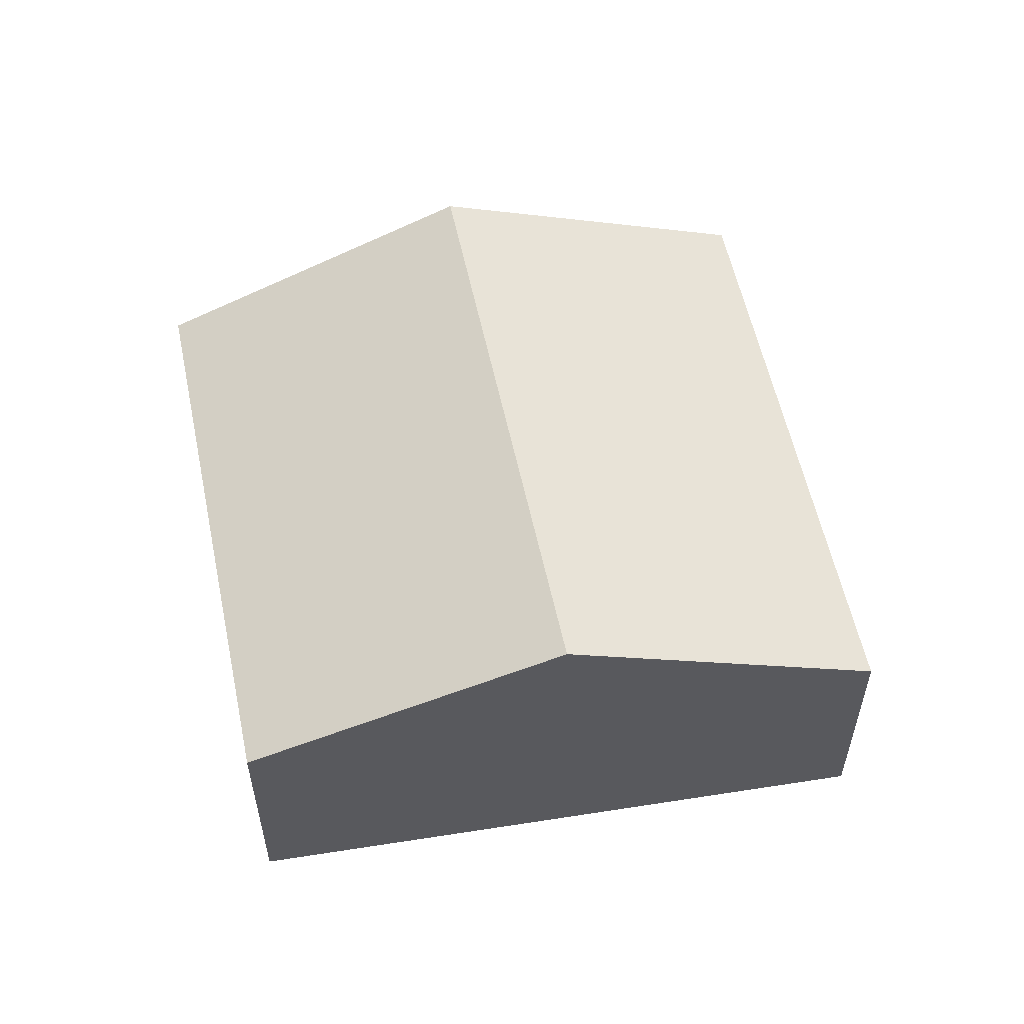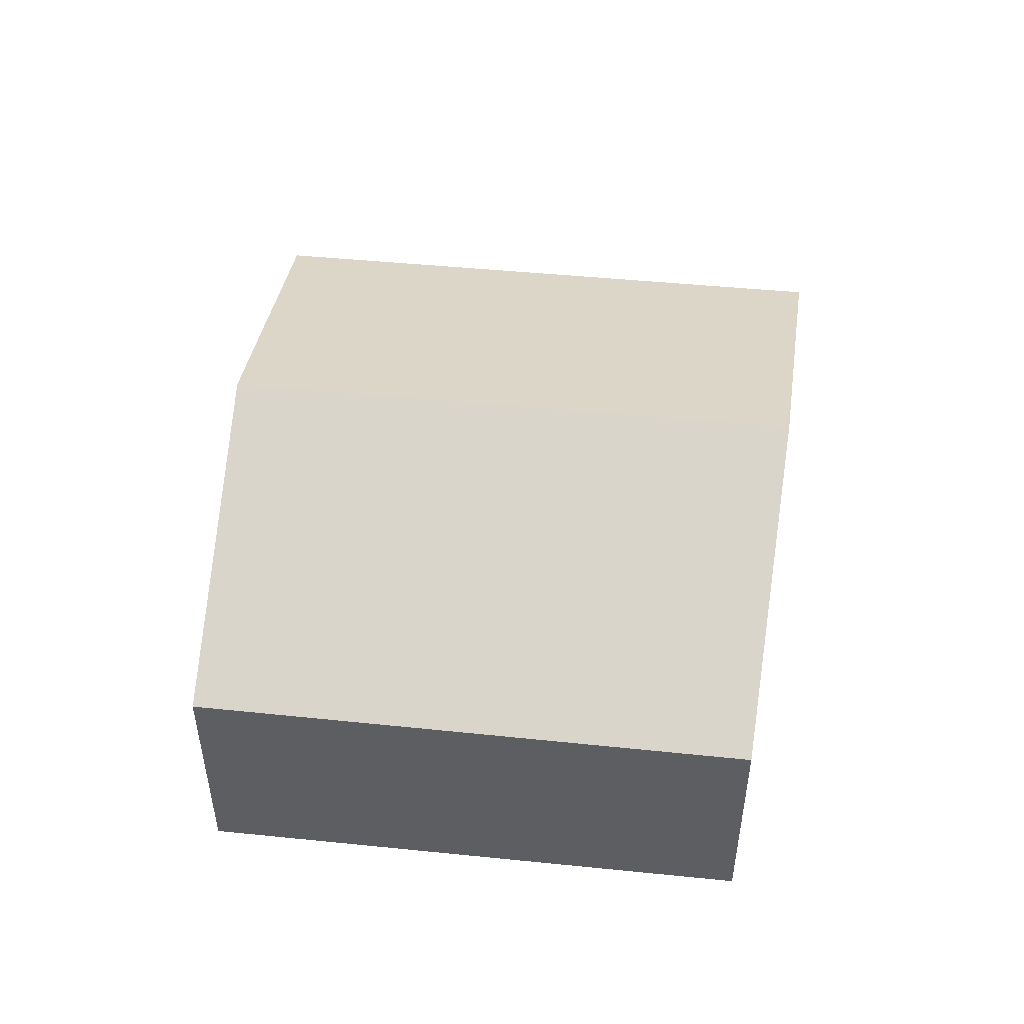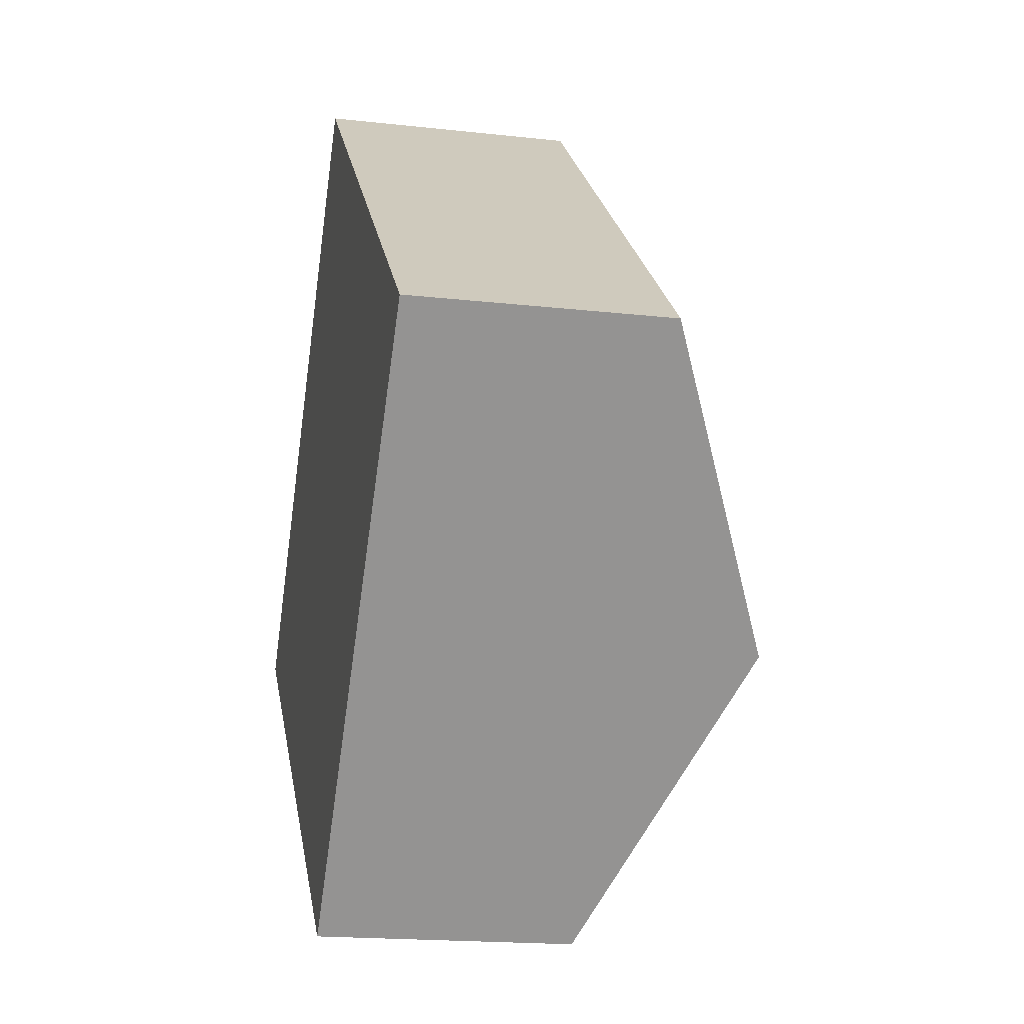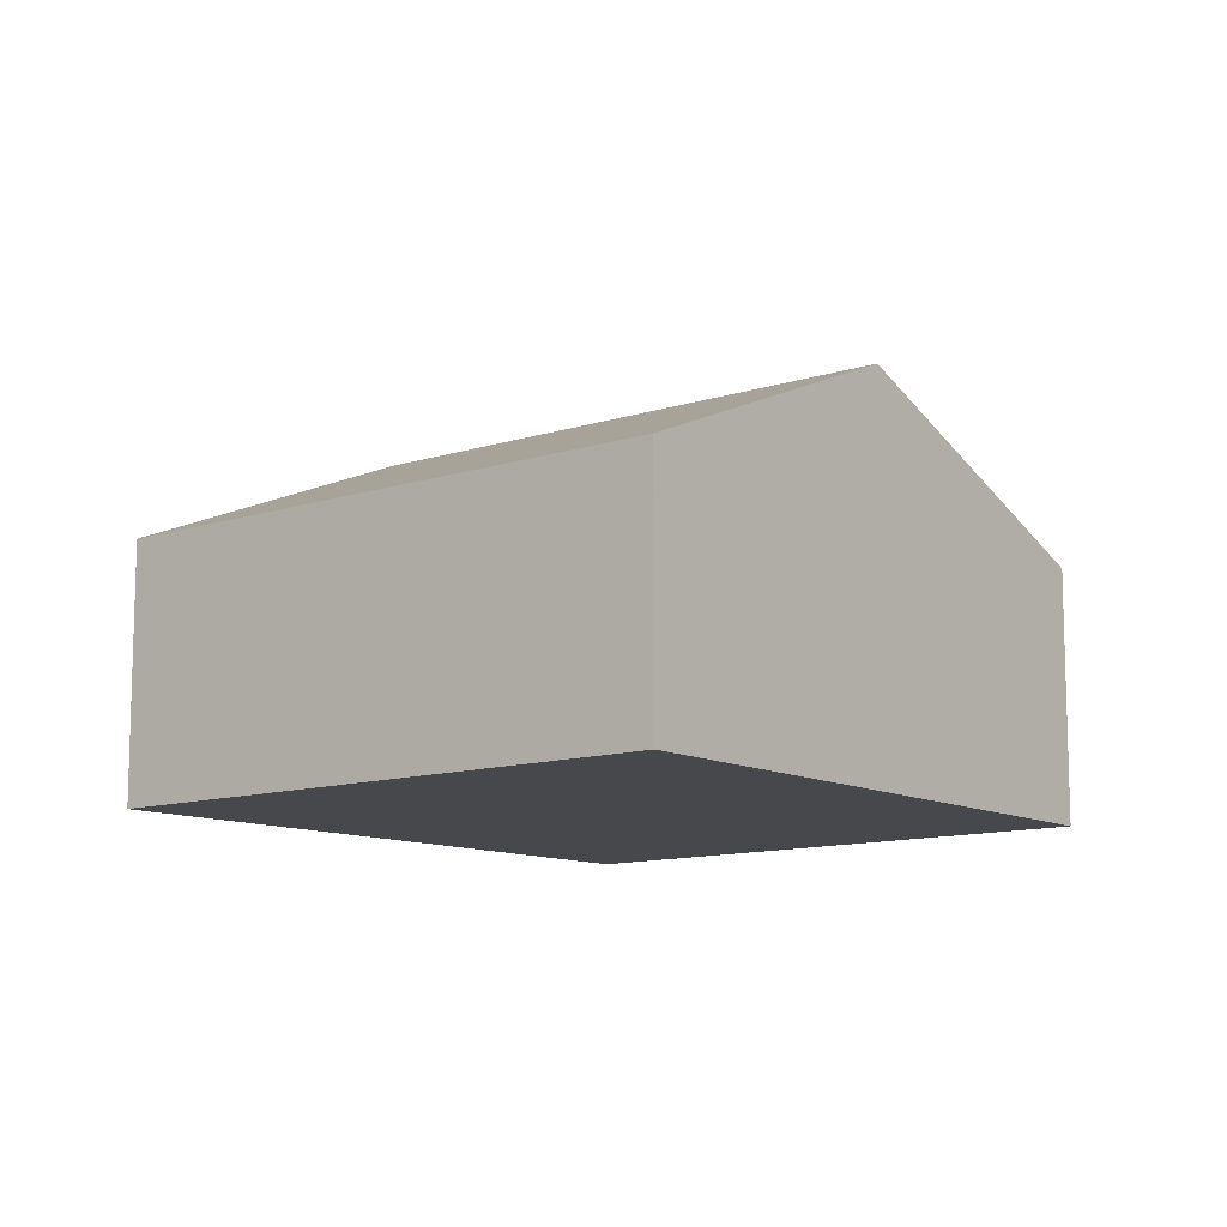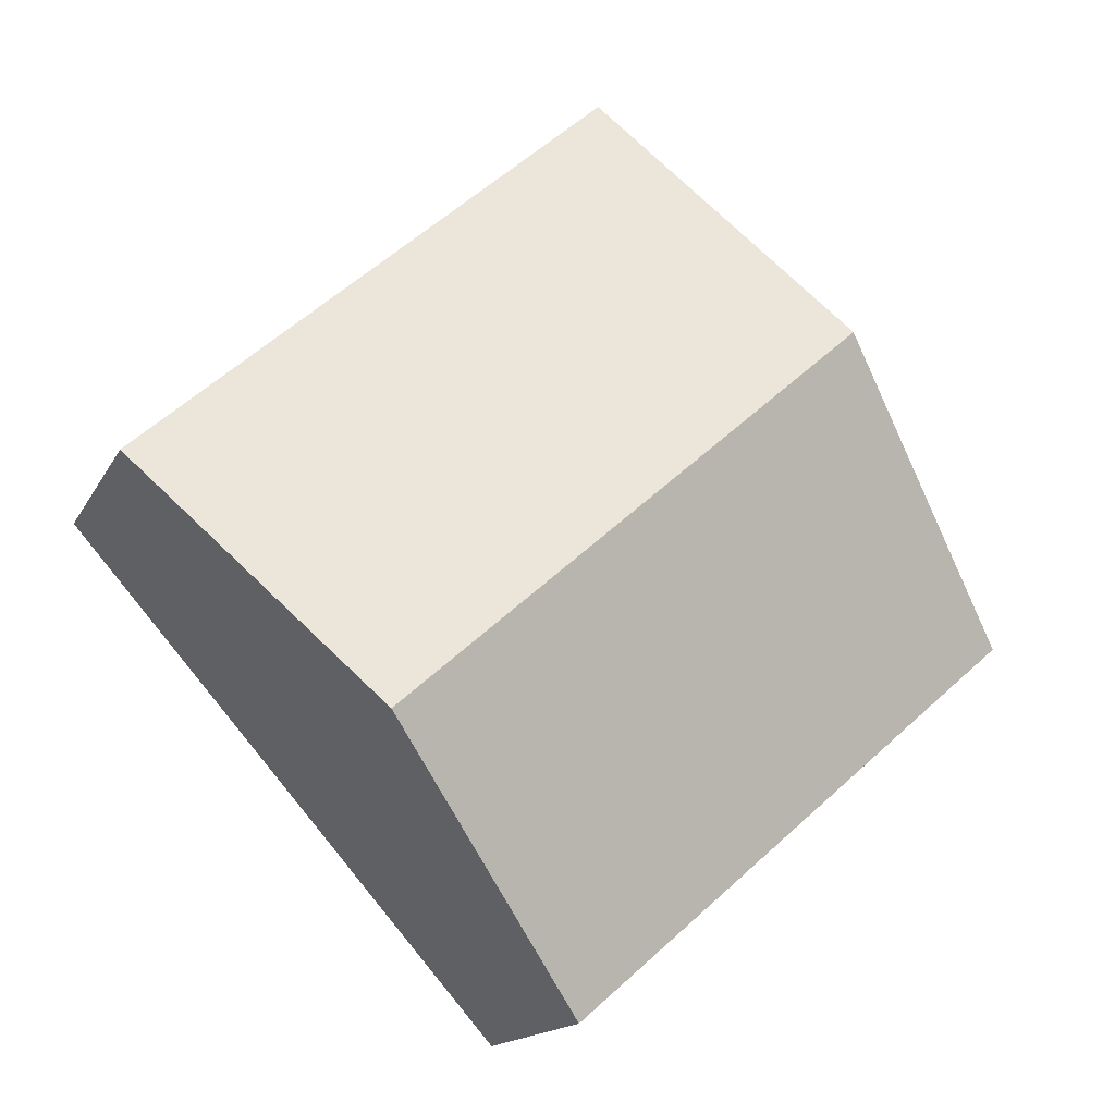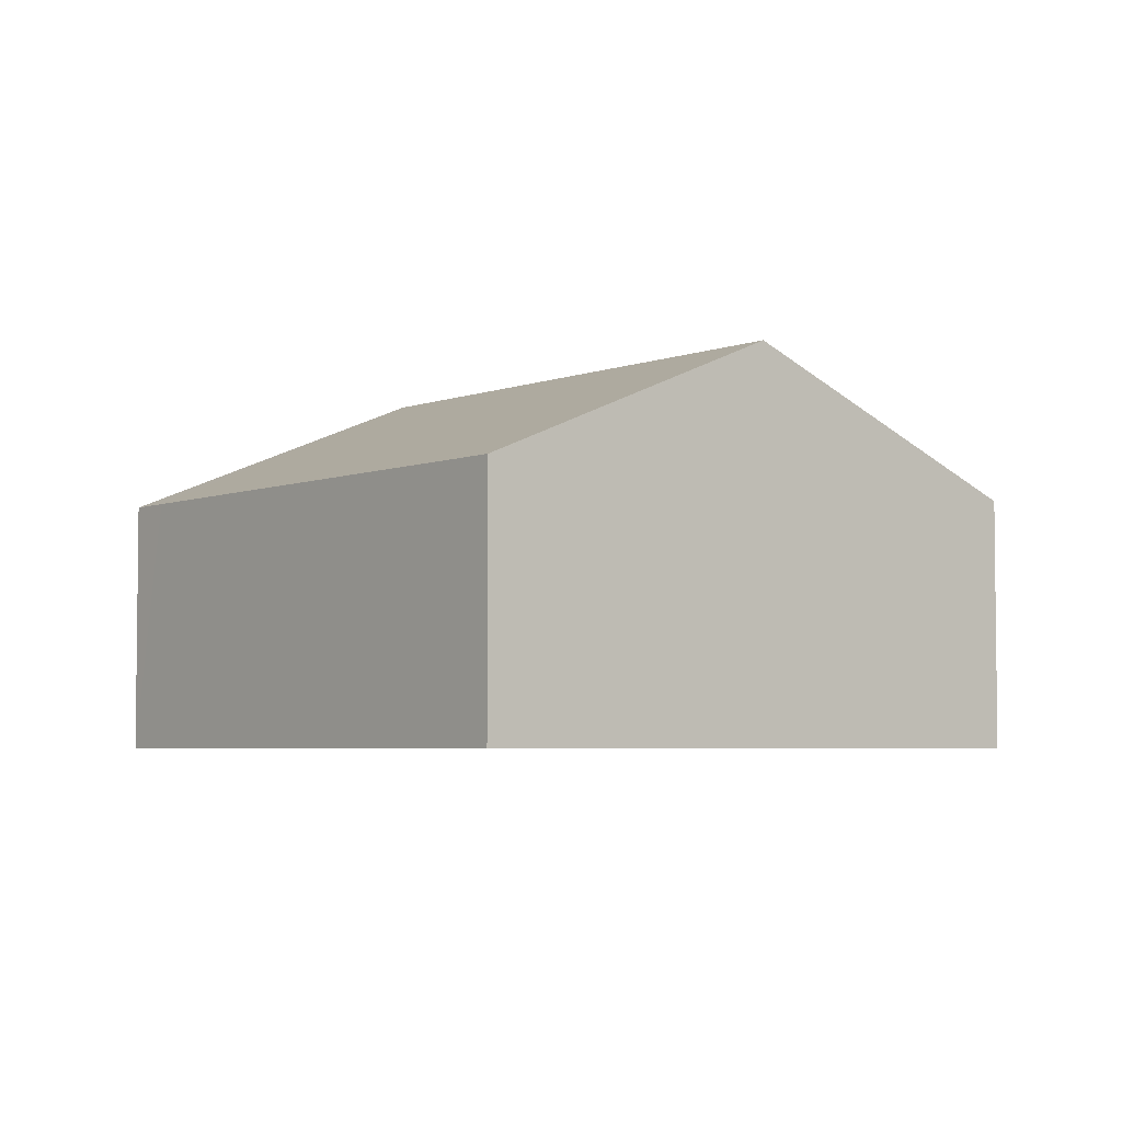
<metadata>
{"format":"obj","ext":"obj","renderer":"f3d","projection":"perspective","resolution":1024,"background":"white","views":[{"elev":57.5,"azim":-60.7,"up":"+Y"},{"elev":51.8,"azim":-132.7,"up":"+Y"},{"elev":-18.3,"azim":77.8,"up":"+Z"},{"elev":-11.2,"azim":79.9,"up":"+Y"},{"elev":-15.3,"azim":160.7,"up":"+Z"},{"elev":-4.4,"azim":92.4,"up":"+Y"}]}
</metadata>
<code>
v  4.32 2.57 -0.876
v  2.976 1.681 3.225
v  5.762 1.681 0.764
v  1.375 2.57 1.726
v  2.738 1.681 3.436
v  2.886 1.686 -2.507
v  0 1.673 1.024e-16
v  2.886 1.535e-16 -2.507
v  0 0 0
v  1.375 -1.057e-16 1.726
v  2.738 -2.104e-16 3.436
v  5.762 -4.678e-17 0.764
v  2.976 -1.975e-16 3.225
v  4.32 5.364e-17 -0.876
g defaultobject
f 1 2 3
f 2 1 4
f 2 4 5
f 6 4 1
f 4 6 7
f 8 7 6
f 7 8 9
f 9 4 7
f 4 9 10
f 4 10 5
f 5 10 11
f 11 2 5
f 2 11 3
f 3 11 12
f 12 11 13
f 1 8 6
f 8 1 3
f 8 3 14
f 14 3 12
f 10 13 11
f 13 10 12
f 12 10 9
f 12 9 14
f 14 9 8

</code>
